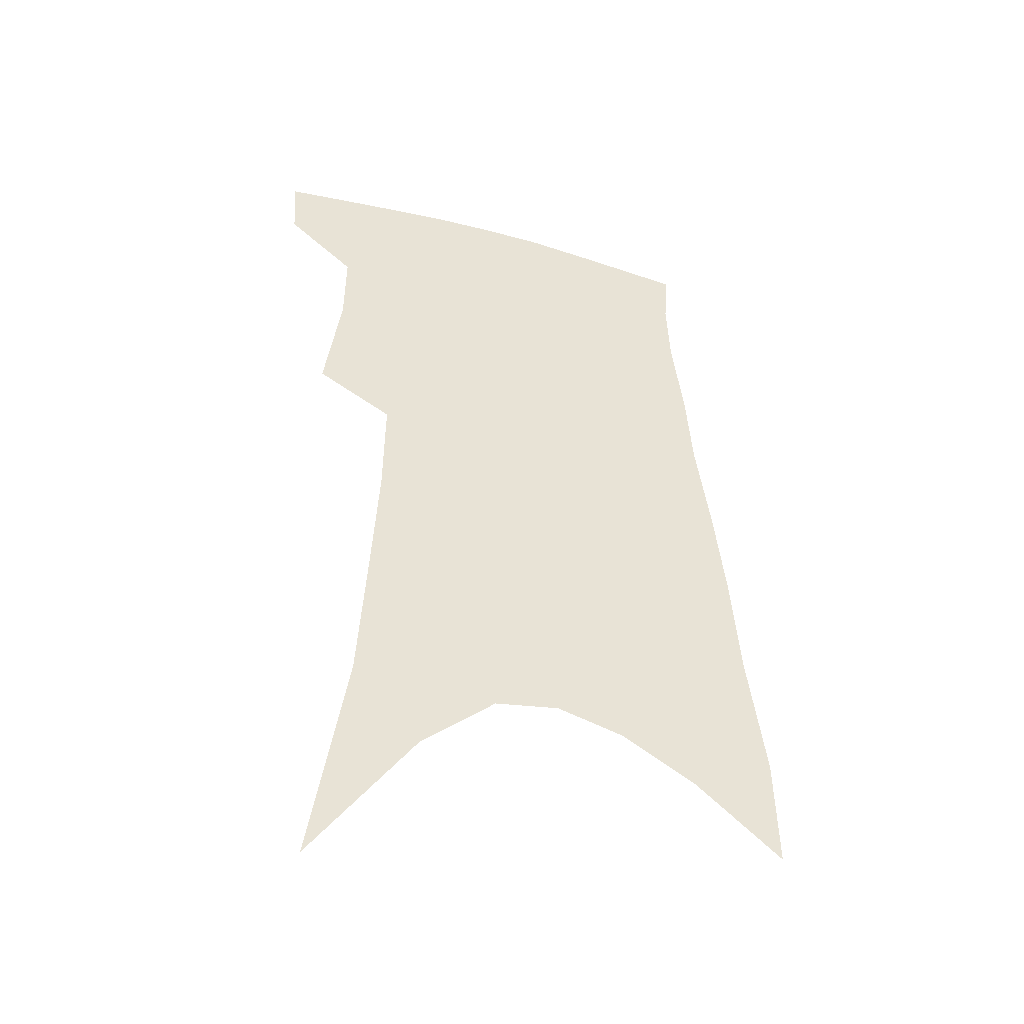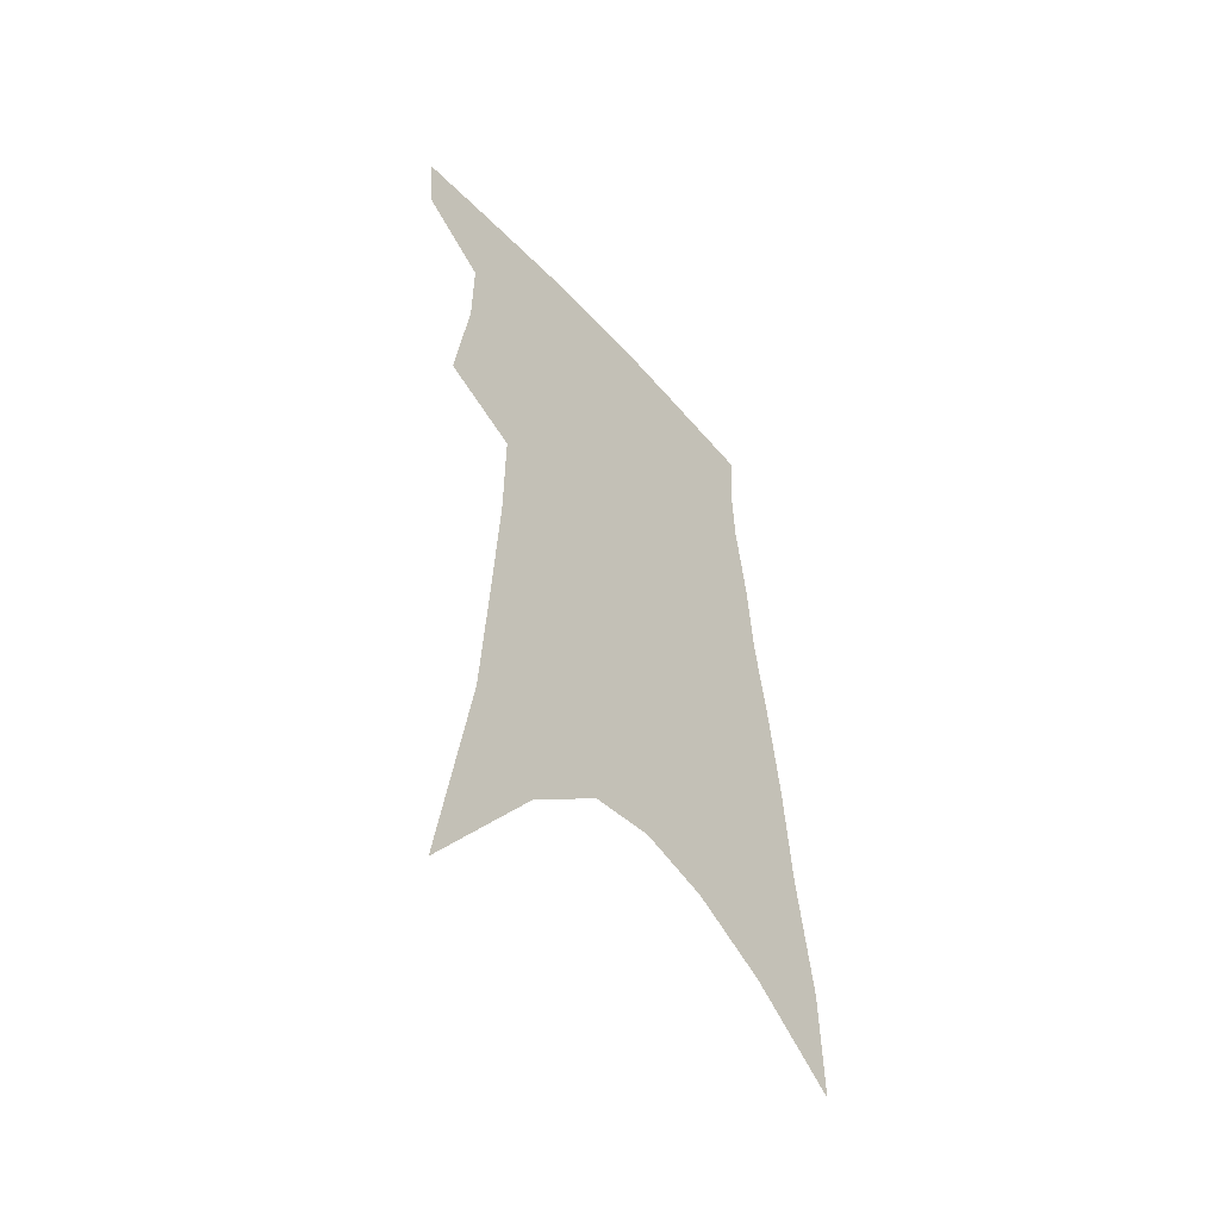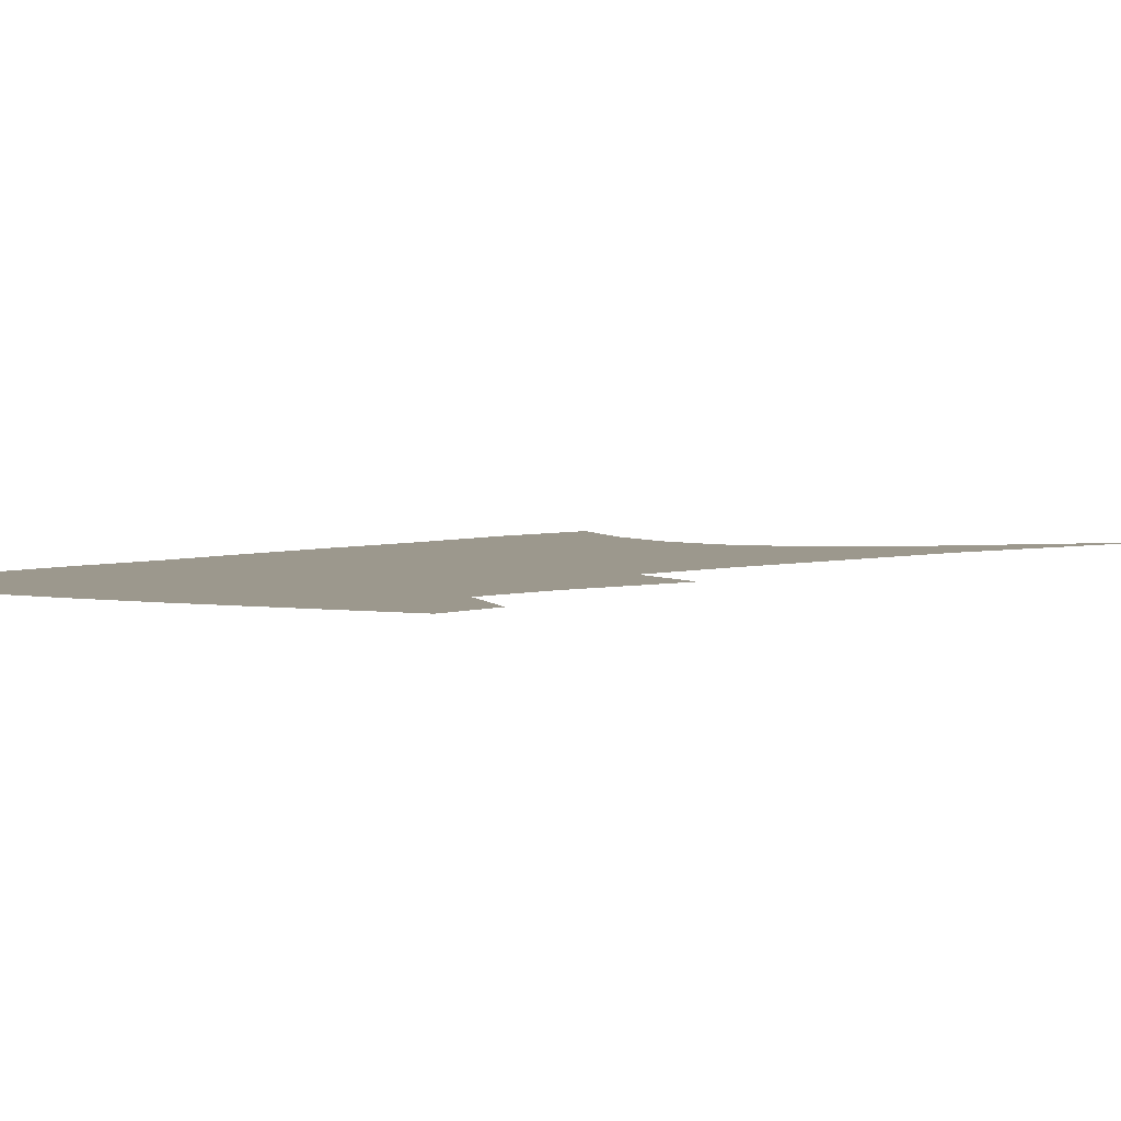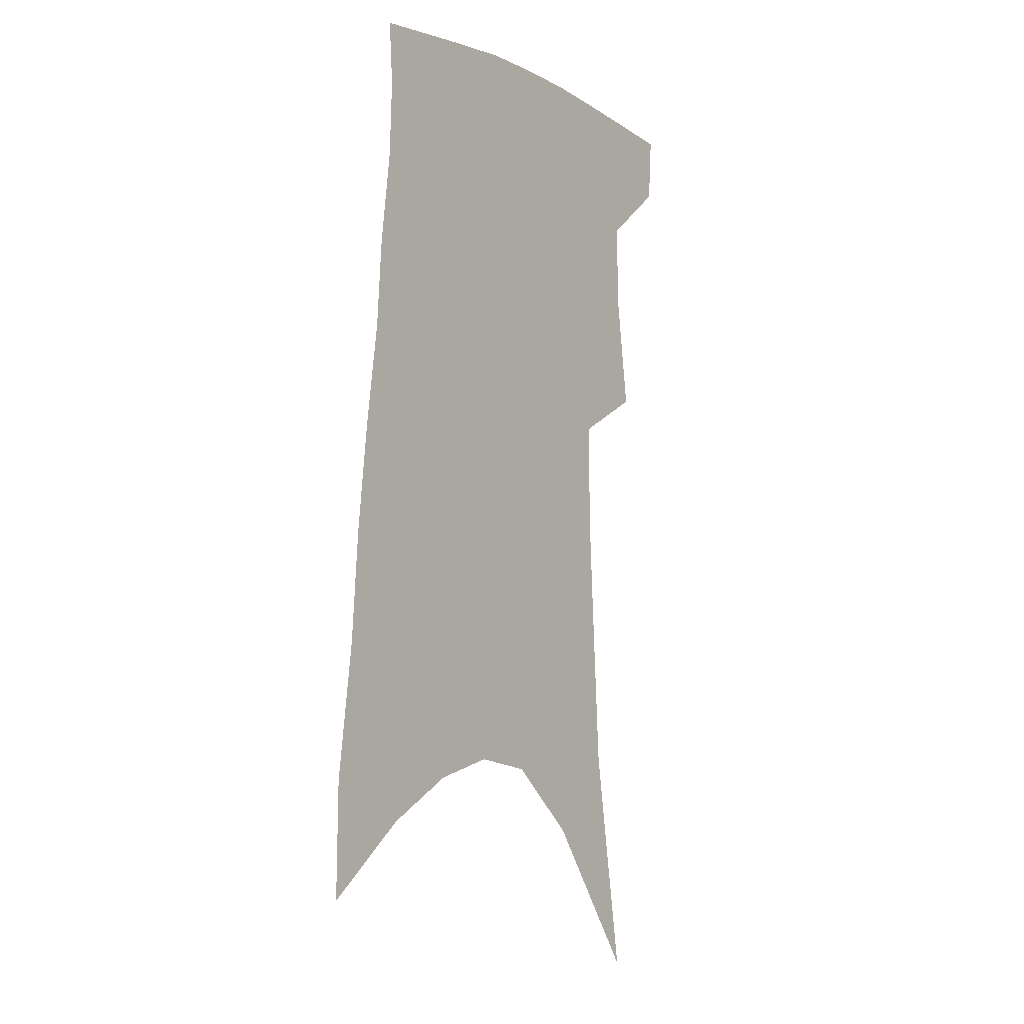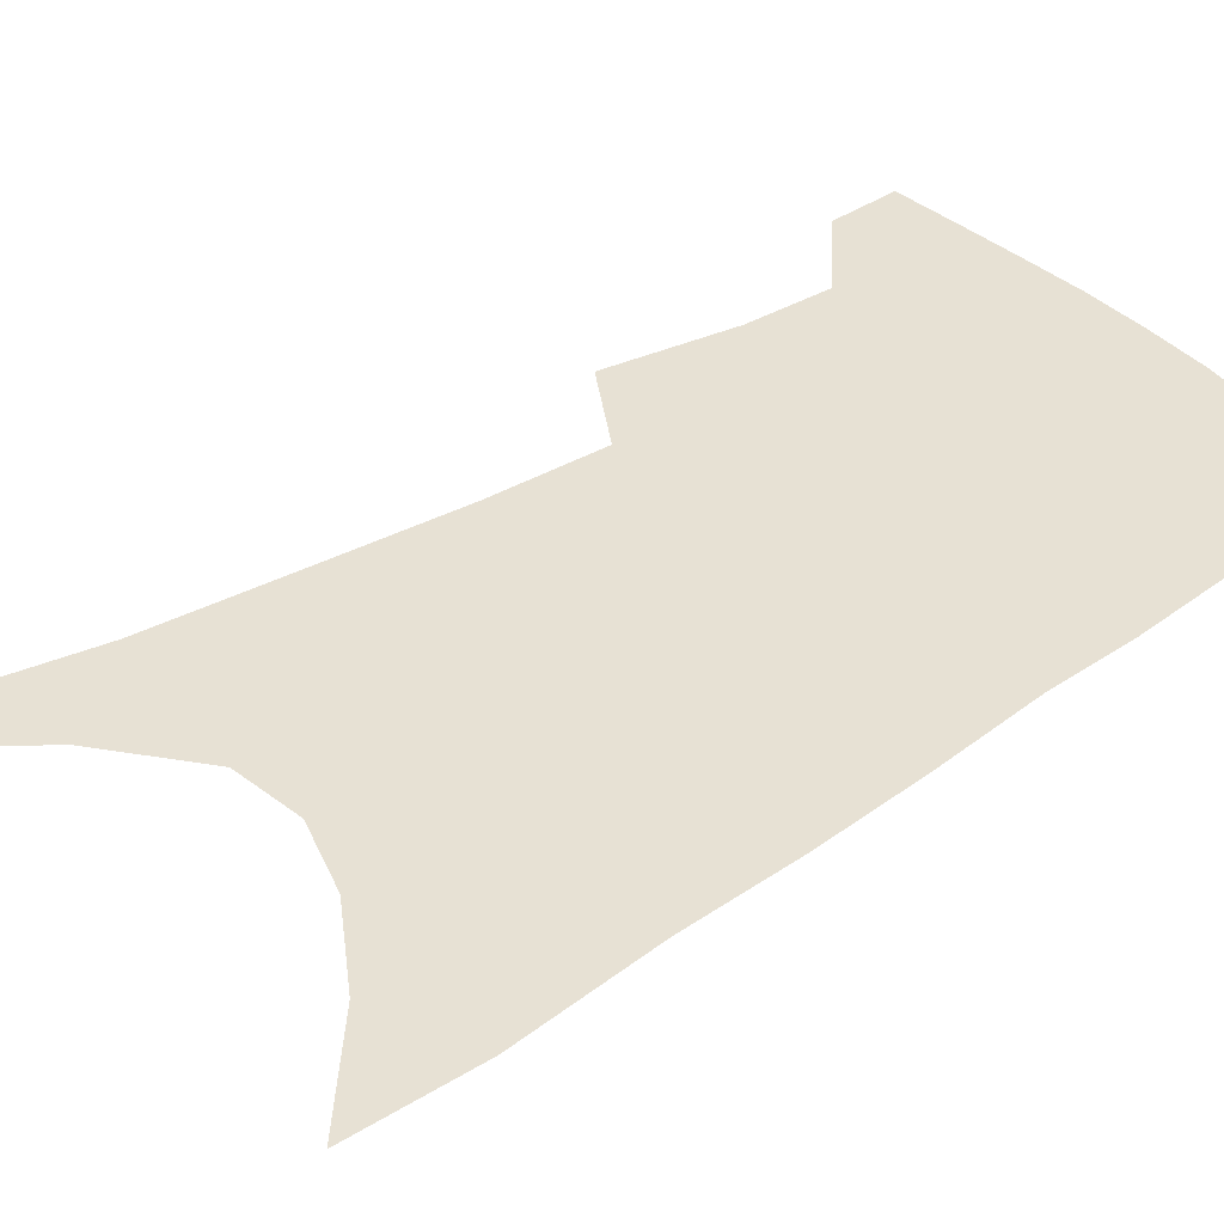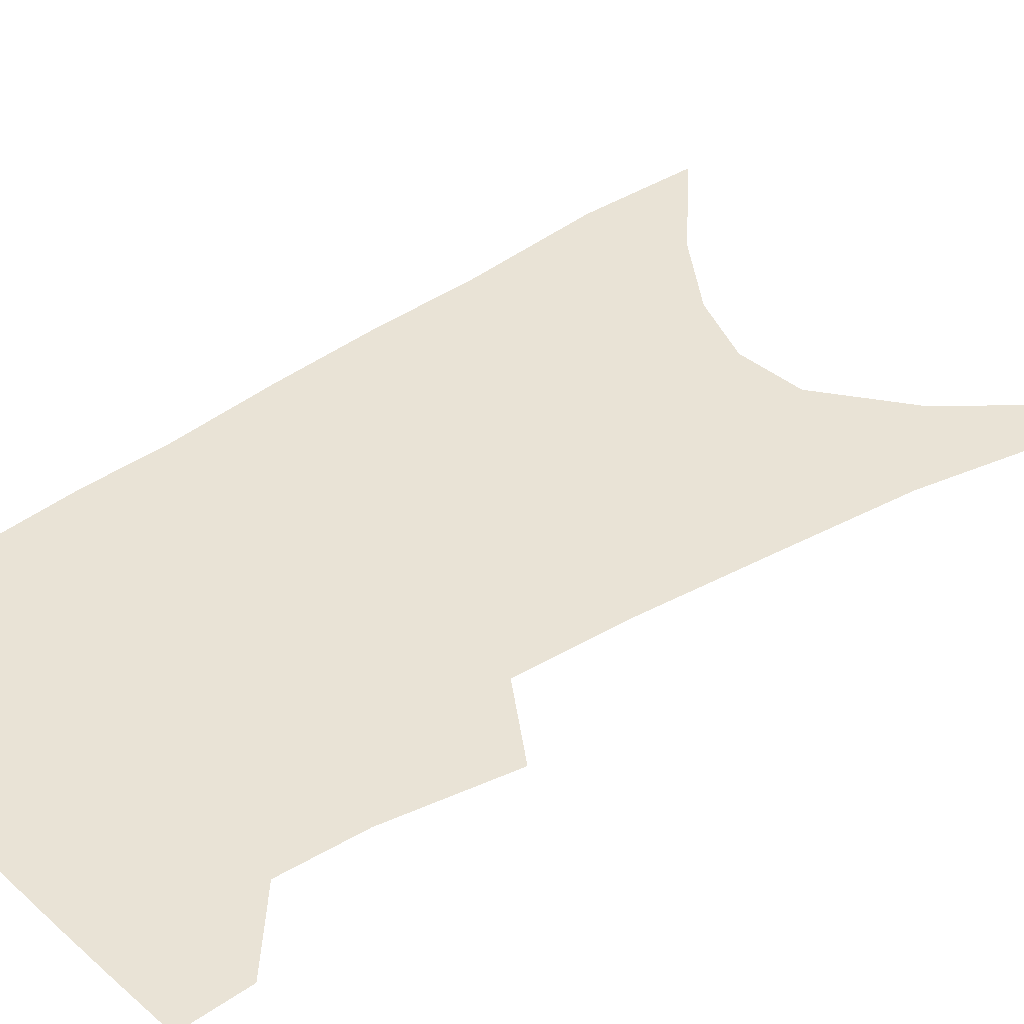
<metadata>
{"format":"obj","ext":"obj","renderer":"f3d","projection":"perspective","resolution":1024,"background":"white","views":[{"elev":-46.0,"azim":-18.8,"up":"+Y"},{"elev":-53.7,"azim":-49.7,"up":"+Y"},{"elev":3.0,"azim":-142.2,"up":"+Z"},{"elev":-5.4,"azim":127.1,"up":"+Y"},{"elev":39.5,"azim":53.9,"up":"+Z"},{"elev":42.0,"azim":-125.8,"up":"+Z"}]}
</metadata>
<code>
v 487.7 380.4 0
v 486.2 403.4 0
v 506 289.9 0
v 511.8 332.4 0
v 512.1 361 0
v 510.7 384.7 0
v 507.8 406.5 0
v 514.6 61.69 0
v 527.1 143.1 0
v 530.1 191.9 0
v 532.7 237.5 0
v 533.1 275.5 0
v 534.3 311.8 0
v 535 341.8 0
v 534.5 366.3 0
v 532.4 387.7 0
v 529.6 409.5 0
v 551.8 116.1 0
v 556.3 175.2 0
v 556.4 216.7 0
v 556.3 254.7 0
v 555.5 286.9 0
v 555.3 316.7 0
v 556 346.3 0
v 555.3 368.8 0
v 554.3 390.2 0
v 551.3 412.2 0
v 578.5 140.3 0
v 578.5 184.3 0
v 578 227.3 0
v 577.1 261.9 0
v 576.3 293.2 0
v 576.4 324.2 0
v 576.3 349.1 0
v 576.5 372 0
v 575.3 391.9 0
v 573.3 413.7 0
v 601.7 144.5 0
v 600.2 189.7 0
v 598.8 225 0
v 597.3 260.9 0
v 596.2 296.9 0
v 595.8 325.6 0
v 595.8 350.6 0
v 596 372.5 0
v 596 392.7 0
v 594.8 414.3 0
v 625.6 138.5 0
v 622.7 184 0
v 619.4 227.8 0
v 617.4 262.8 0
v 616.3 293.7 0
v 615.6 321.8 0
v 615 349.4 0
v 615.6 371.9 0
v 616.7 392.7 0
v 617.7 413 0
v 651.9 123.9 0
v 647.3 172.4 0
v 642.7 216.5 0
v 640.3 252.4 0
v 637.7 286.4 0
v 636.1 316.7 0
v 636.4 342.4 0
v 635.6 369 0
v 636.2 392.2 0
v 638.2 411.6 0
v 682.9 98.76 0
v 682.2 139 0
v 675.9 186.5 0
v 673 224.5 0
v 668.8 262 0
v 663.7 298.7 0
v 661.6 328.9 0
v 657.4 361.9 0
v 656.4 388.4 0
v 657.8 410.1 0
v 691 451 0
f 5 6 1
f 1 6 2
f 6 7 2
f 12 13 3
f 3 13 4
f 13 14 4
f 4 14 5
f 14 15 5
f 5 15 6
f 15 16 6
f 6 16 7
f 16 17 7
f 8 18 9
f 18 19 9
f 9 19 10
f 19 20 10
f 10 20 11
f 20 21 11
f 11 21 12
f 21 22 12
f 12 22 13
f 22 23 13
f 13 23 14
f 23 24 14
f 14 24 15
f 24 25 15
f 15 25 16
f 25 26 16
f 16 26 17
f 26 27 17
f 18 28 19
f 28 29 19
f 19 29 20
f 29 30 20
f 20 30 21
f 30 31 21
f 21 31 22
f 31 32 22
f 22 32 23
f 32 33 23
f 23 33 24
f 33 34 24
f 24 34 25
f 34 35 25
f 25 35 26
f 35 36 26
f 26 36 27
f 36 37 27
f 28 38 29
f 38 39 29
f 29 39 30
f 39 40 30
f 30 40 31
f 40 41 31
f 31 41 32
f 41 42 32
f 32 42 33
f 42 43 33
f 33 43 34
f 43 44 34
f 34 44 35
f 44 45 35
f 35 45 36
f 45 46 36
f 36 46 37
f 46 47 37
f 38 48 39
f 48 49 39
f 39 49 40
f 49 50 40
f 40 50 41
f 50 51 41
f 41 51 42
f 51 52 42
f 42 52 43
f 52 53 43
f 43 53 44
f 53 54 44
f 44 54 45
f 54 55 45
f 45 55 46
f 55 56 46
f 46 56 47
f 56 57 47
f 48 58 49
f 58 59 49
f 49 59 50
f 59 60 50
f 50 60 51
f 60 61 51
f 51 61 52
f 61 62 52
f 52 62 53
f 62 63 53
f 53 63 54
f 63 64 54
f 54 64 55
f 64 65 55
f 55 65 56
f 65 66 56
f 56 66 57
f 66 67 57
f 58 68 59
f 68 69 59
f 59 69 60
f 69 70 60
f 60 70 61
f 70 71 61
f 61 71 62
f 71 72 62
f 62 72 63
f 72 73 63
f 63 73 64
f 73 74 64
f 64 74 65
f 74 75 65
f 65 75 66
f 75 76 66
f 66 76 67
f 76 77 67

</code>
